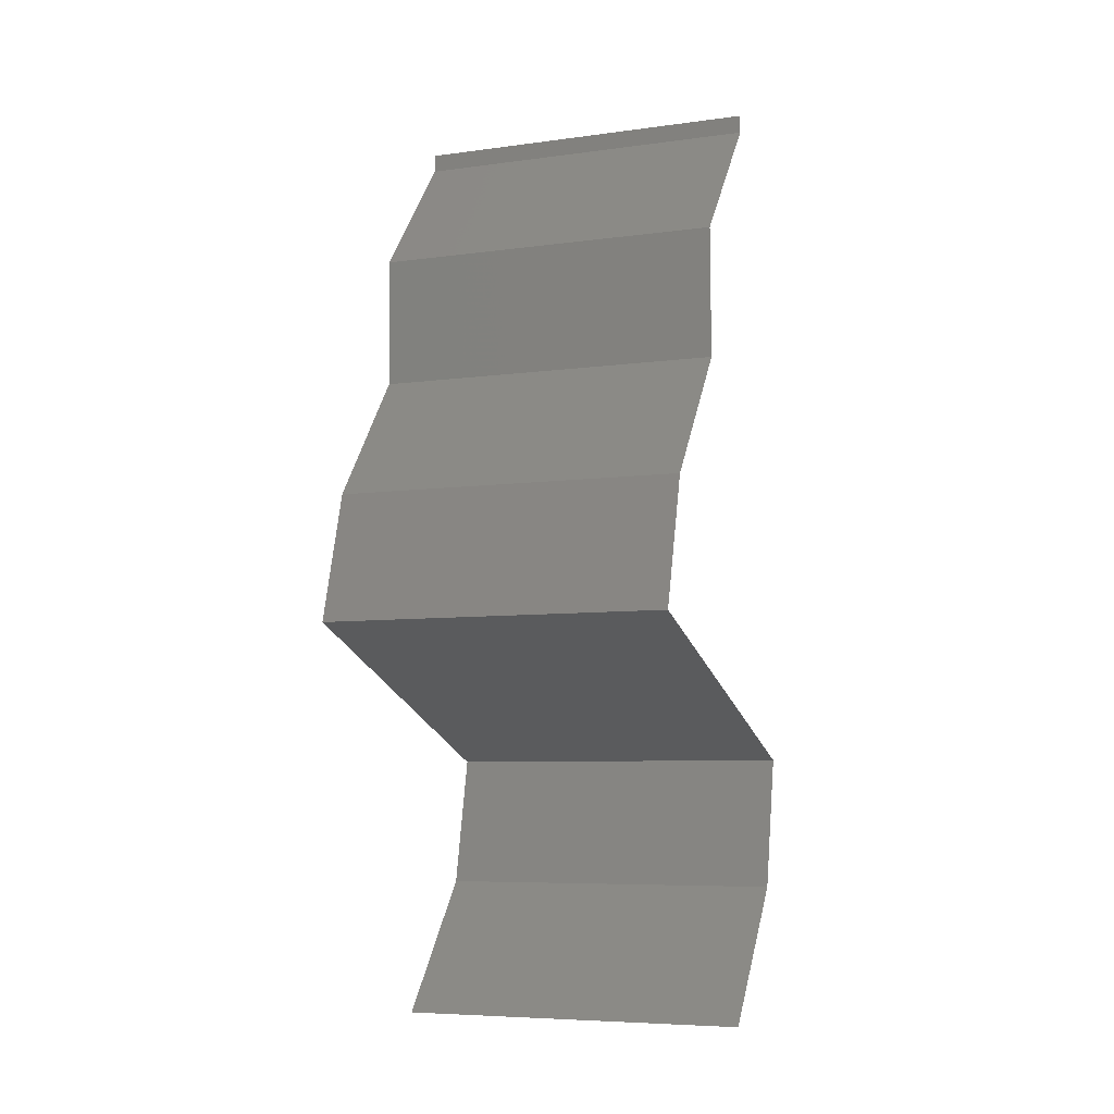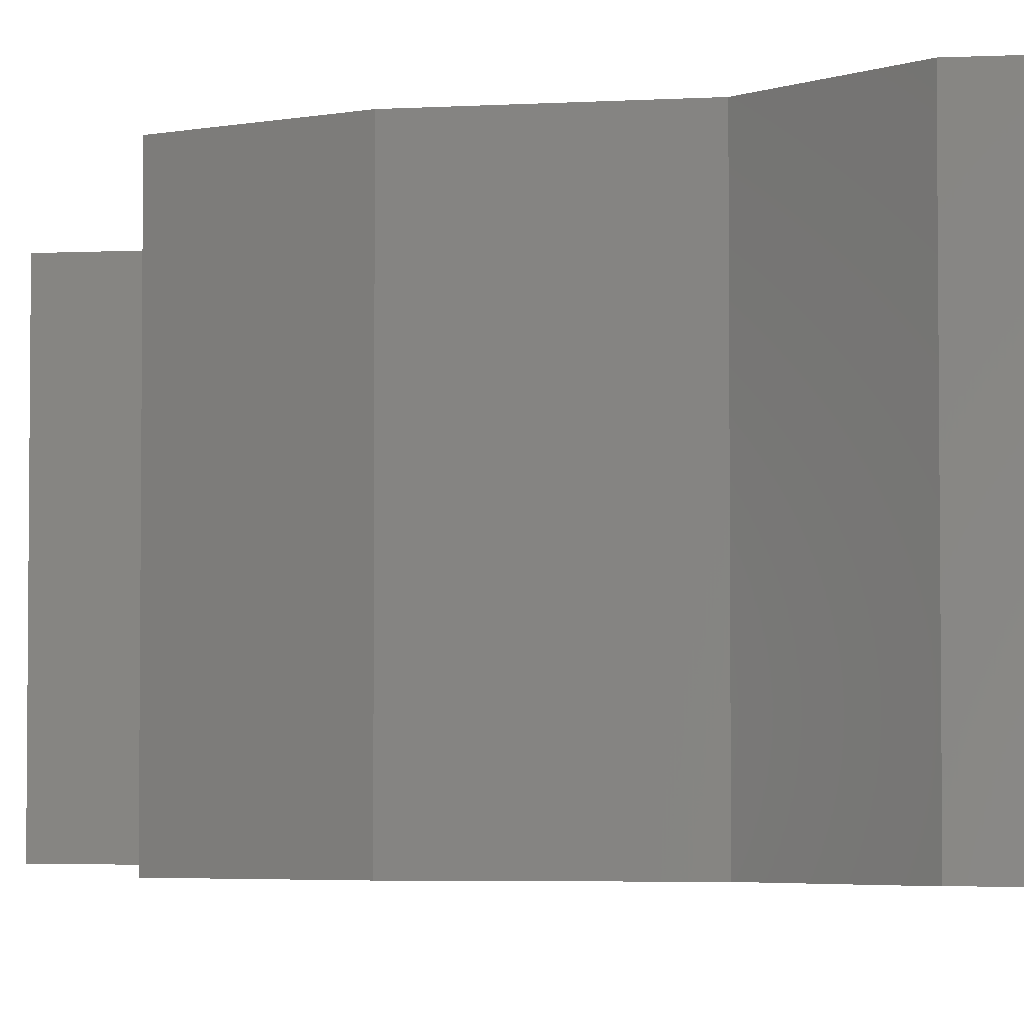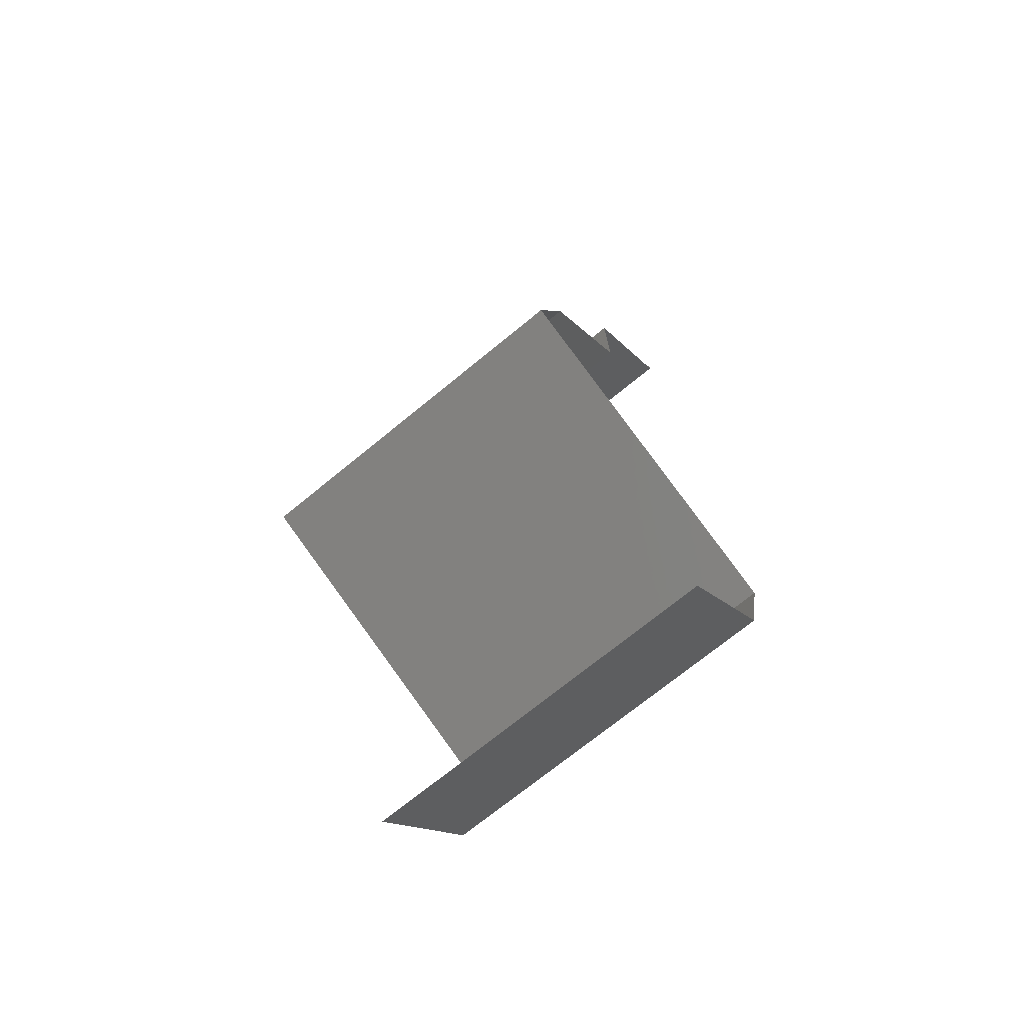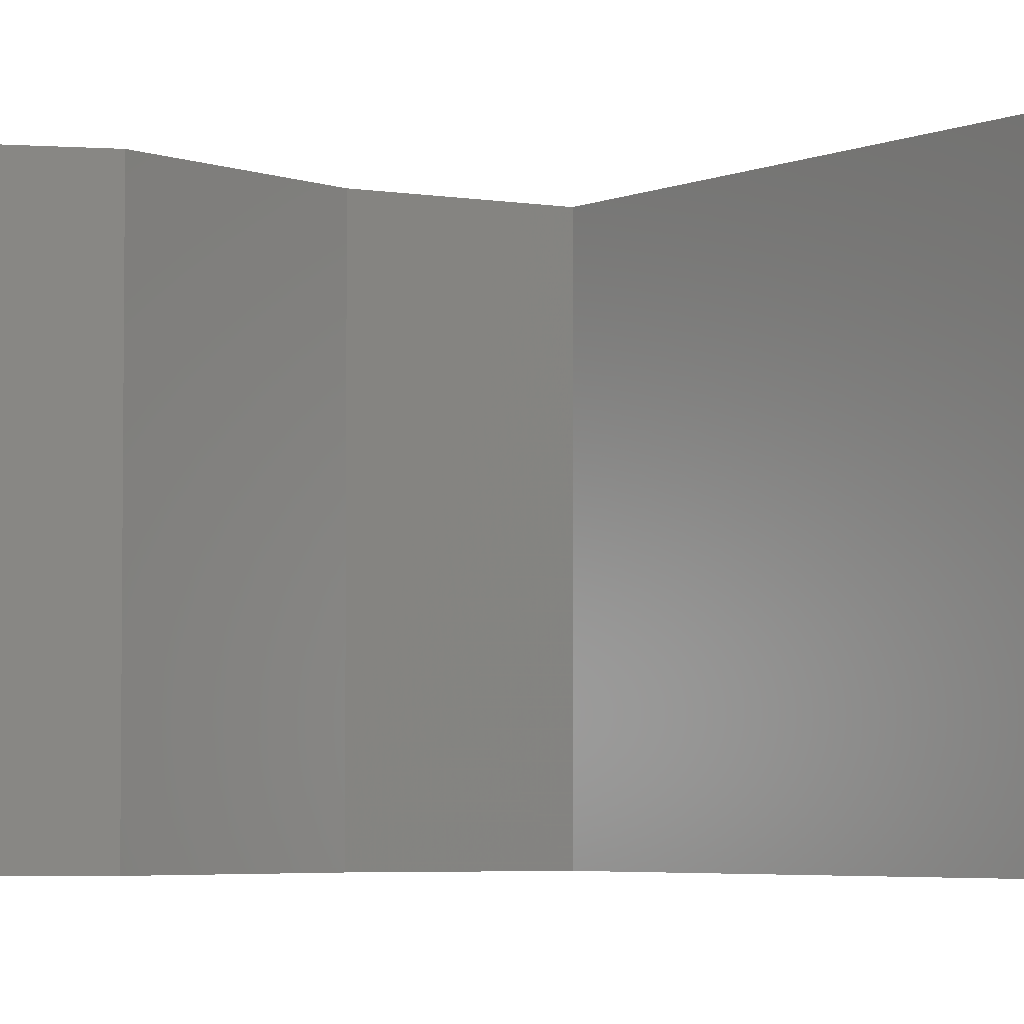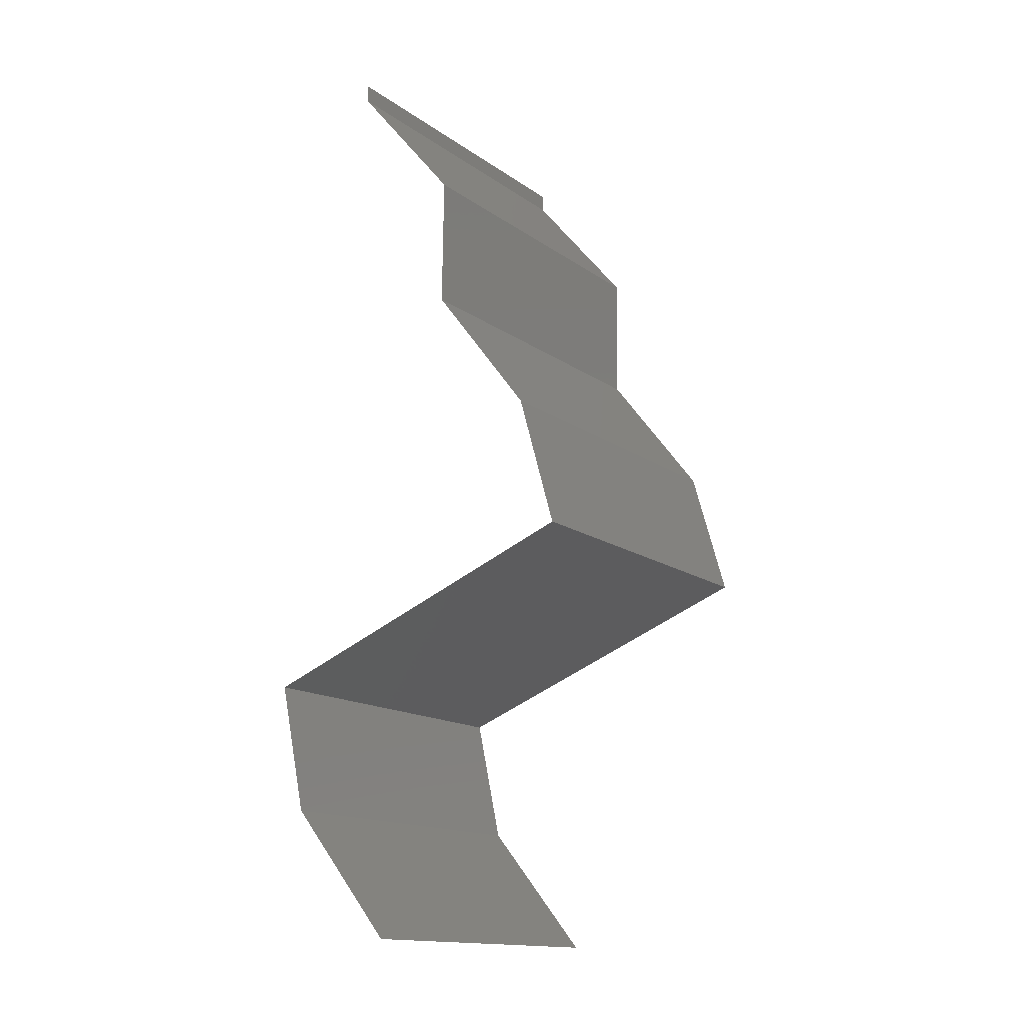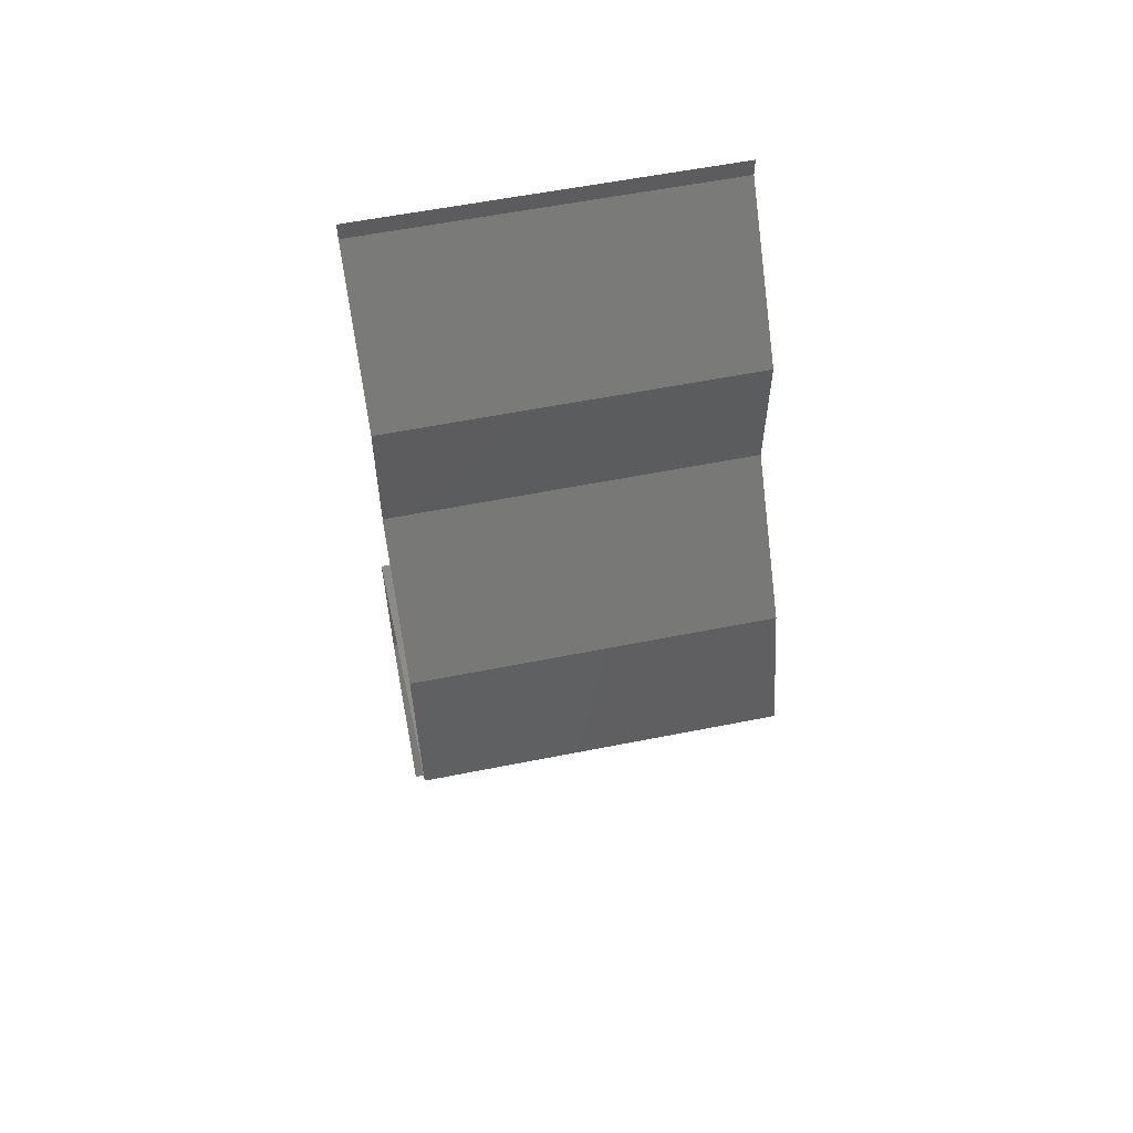
<metadata>
{"format":"stl","ext":"stl","renderer":"f3d","projection":"perspective","resolution":1024,"background":"white","views":[{"elev":-6.7,"azim":112.1,"up":"+Y"},{"elev":-4.0,"azim":139.1,"up":"+Z"},{"elev":-71.9,"azim":129.3,"up":"+Y"},{"elev":-4.2,"azim":-103.6,"up":"+Z"},{"elev":-15.0,"azim":34.5,"up":"+Y"},{"elev":57.7,"azim":78.3,"up":"+Y"}]}
</metadata>
<code>
# stl→obj: 45 verts, 66 faces
v 0.04 0.05898 0
v 0.04 0.06 0
v 0.04 0.06 0.01
v 0.04 0.05898 0.01
v 0.04 0.06 0.02
v 0.04 0.05898 0.02
v 0.04305 0.05529 0.015
v 0.0461 0.05161 0
v 0.04305 0.05529 0.005
v 0.0461 0.05161 0.01
v 0.0461 0.05161 0.02
v 0.046 0.04424 0.02
v 0.04605 0.04792 0.015
v 0.04605 0.04792 0.005
v 0.046 0.04424 0
v 0.046 0.04424 0.01
v 0.04883 0.04055 0.015
v 0.05165 0.03686 0
v 0.04883 0.04055 0.005
v 0.05165 0.03686 0.01
v 0.05165 0.03686 0.02
v 0.05373 0.02949 0
v 0.05269 0.03318 0.005
v 0.05373 0.02949 0.01
v 0.05269 0.03318 0.015
v 0.05373 0.02949 0.02
v 0.03463 0.02212 0.01
v 0.04185 0.0249 0.01232
v 0.03463 0.02212 0.02
v 0.04418 0.0258 0.02
v 0.04701 0.0269 0.007271
v 0.04418 0.0258 0
v 0.03983 0.02412 0.005465
v 0.03463 0.02212 0
v 0.04815 0.02734 0.01407
v 0.03542 0.01843 0.015
v 0.03621 0.01475 0
v 0.03542 0.01843 0.005
v 0.03621 0.01475 0.01
v 0.03621 0.01475 0.02
v 0.04228 0.007373 0
v 0.03924 0.01106 0.005
v 0.04228 0.007373 0.01
v 0.03924 0.01106 0.015
v 0.04228 0.007373 0.02
f 1 2 3
f 4 5 6
f 3 5 4
f 1 3 4
f 6 7 4
f 8 9 10
f 4 9 1
f 10 7 11
f 10 9 4
f 11 7 6
f 4 7 10
f 1 9 8
f 12 13 11
f 8 14 15
f 16 14 10
f 10 13 16
f 10 14 8
f 11 13 10
f 15 14 16
f 16 13 12
f 12 17 16
f 18 19 20
f 16 19 15
f 20 17 21
f 15 19 18
f 21 17 12
f 16 17 20
f 20 19 16
f 22 23 24
f 21 25 20
f 24 25 26
f 20 23 18
f 24 23 20
f 20 25 24
f 18 23 22
f 26 25 21
f 27 28 29
f 29 28 30
f 22 31 32
f 24 31 22
f 32 33 34
f 30 35 26
f 34 33 27
f 26 35 24
f 31 33 32
f 30 28 35
f 28 33 31
f 27 33 28
f 28 31 35
f 35 31 24
f 29 36 27
f 37 38 39
f 27 38 34
f 39 36 40
f 39 38 27
f 40 36 29
f 34 38 37
f 27 36 39
f 41 42 43
f 40 44 39
f 43 44 45
f 39 42 37
f 43 42 39
f 45 44 40
f 39 44 43
f 37 42 41

</code>
